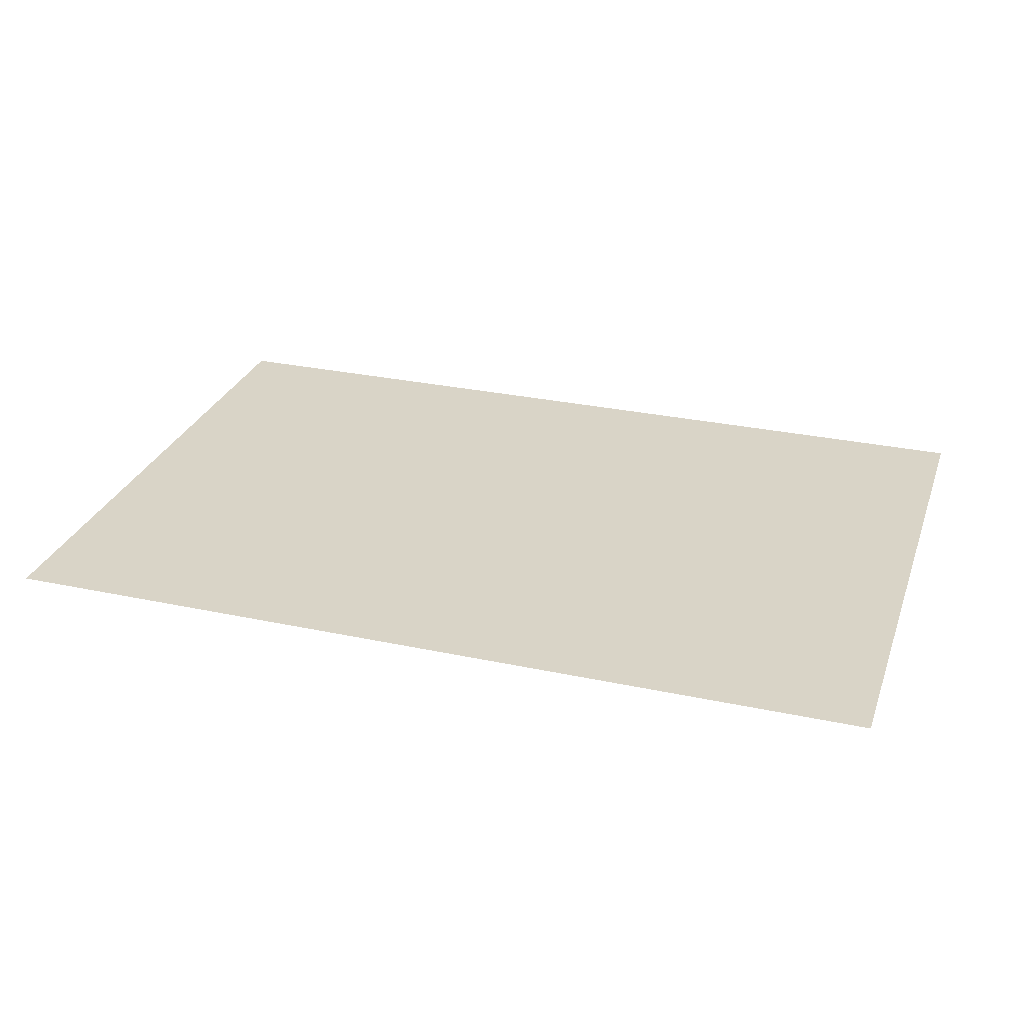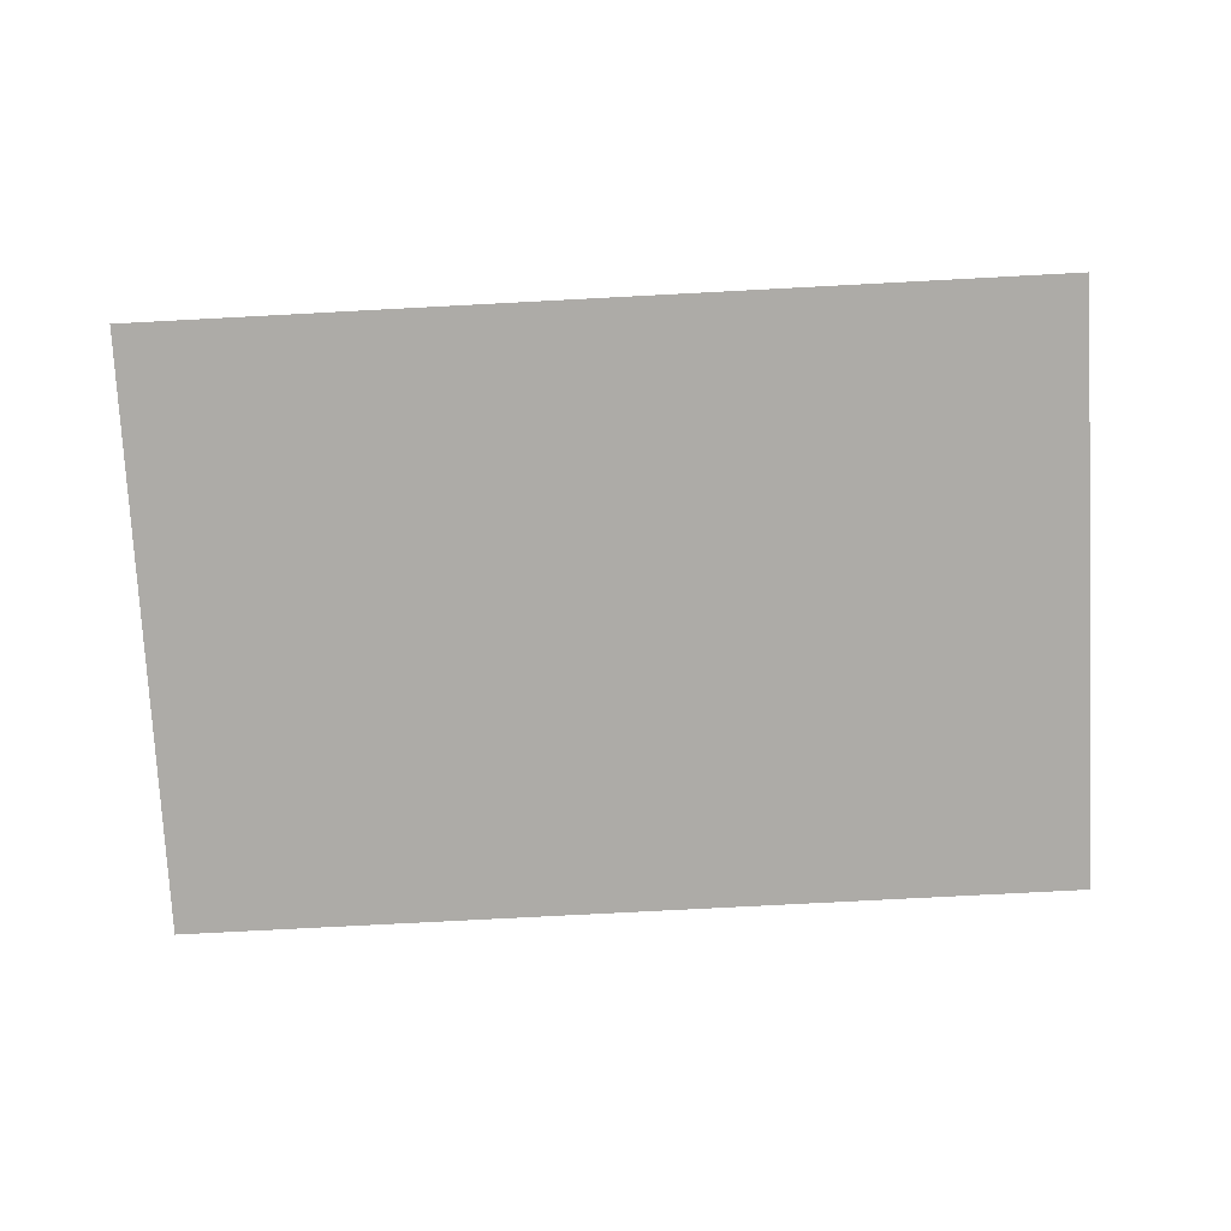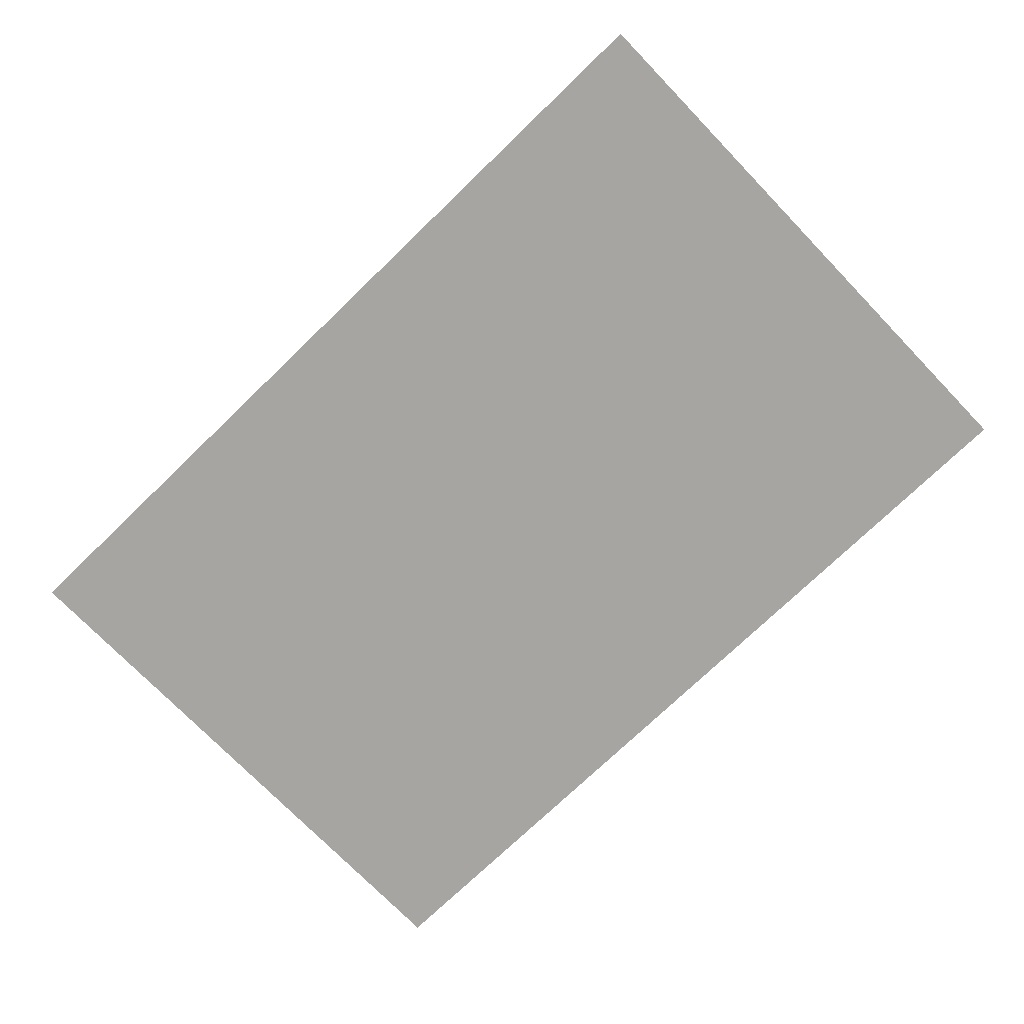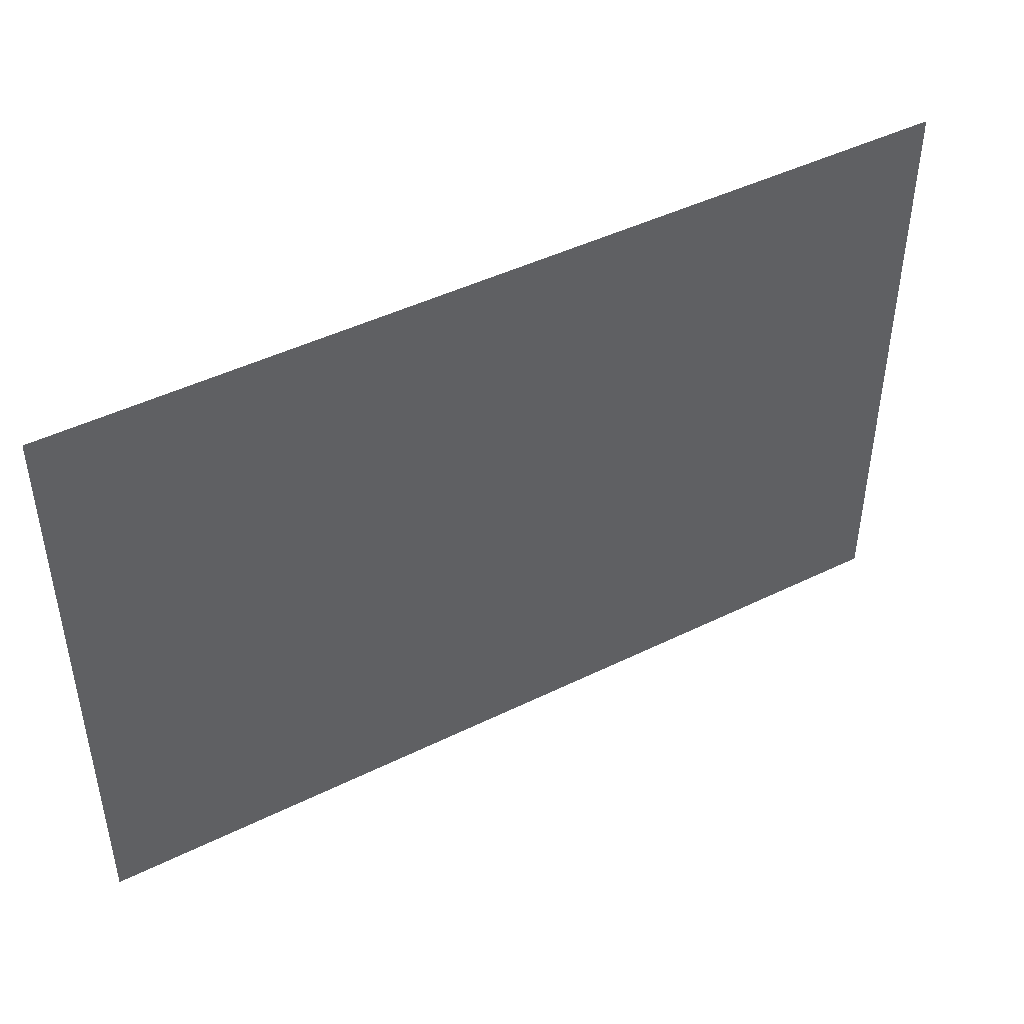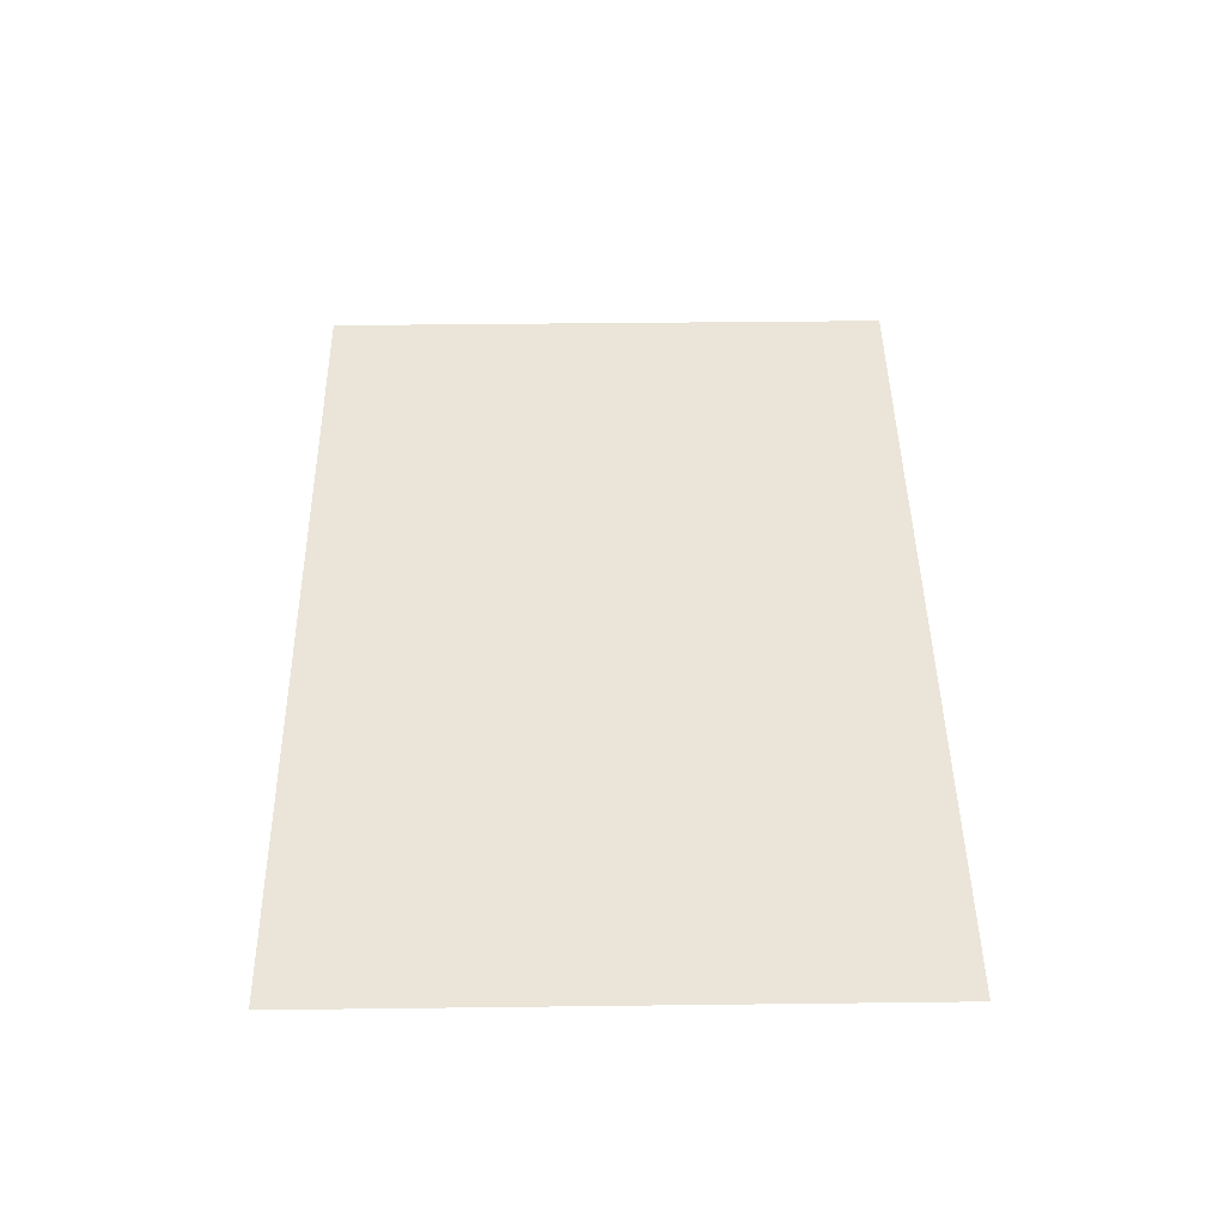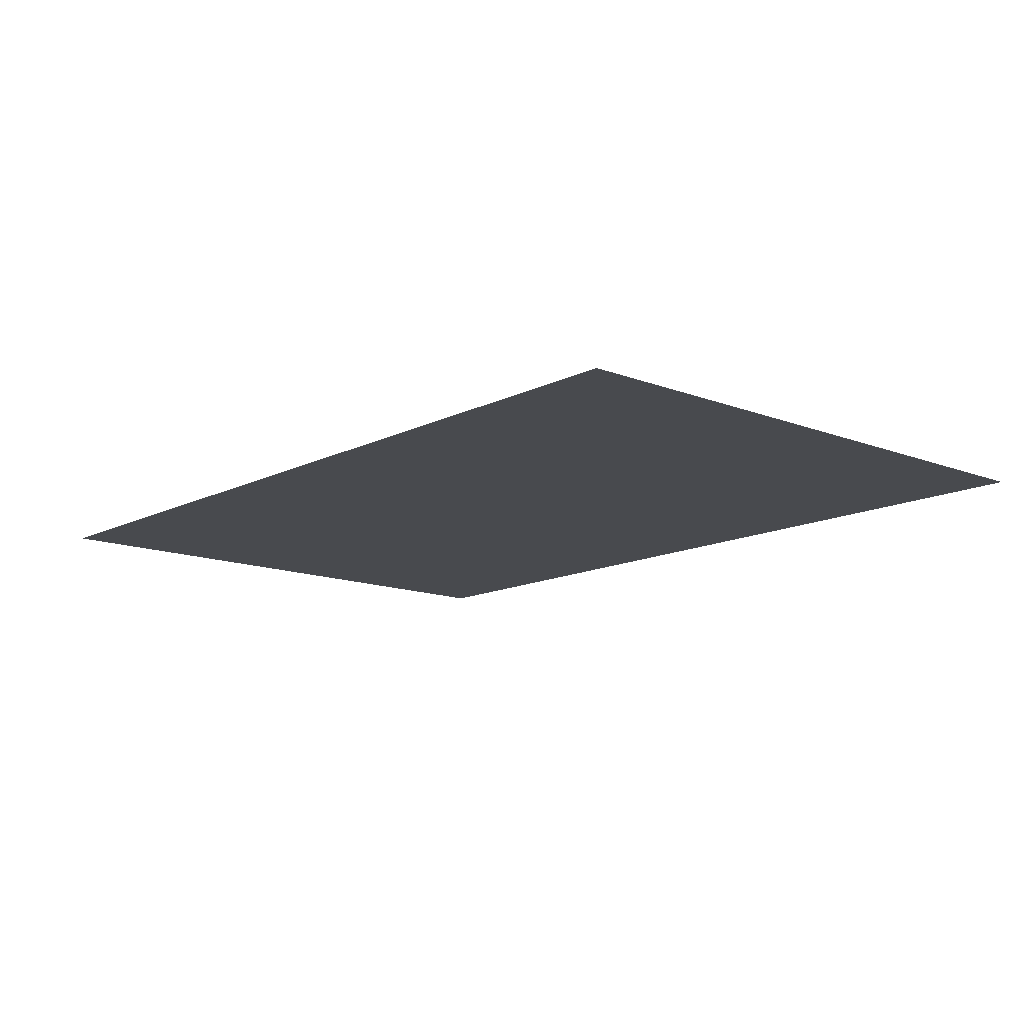
<metadata>
{"format":"obj","ext":"obj","renderer":"f3d","projection":"perspective","resolution":1024,"background":"white","views":[{"elev":28.7,"azim":-162.2,"up":"+Z"},{"elev":-76.4,"azim":3.0,"up":"+Z"},{"elev":-73.9,"azim":-136.0,"up":"+Z"},{"elev":45.3,"azim":-29.6,"up":"+Y"},{"elev":45.0,"azim":89.2,"up":"+Z"},{"elev":-13.3,"azim":-131.4,"up":"+Z"}]}
</metadata>
<code>
v -160 -352 0
v -192 -352 0
v -192 -320 0
v -160 -320 0
v -128 -352 0
v -160 -352 0
v -160 -320 0
v -128 -320 0
v -96 -352 0
v -128 -352 0
v -128 -320 0
v -96 -320 0
v -160 -384 0
v -192 -384 0
v -192 -352 0
v -160 -352 0
v -128 -384 0
v -160 -384 0
v -160 -352 0
v -128 -352 0
v -96 -384 0
v -128 -384 0
v -128 -352 0
v -96 -352 0
g Inn1k_mesh_0005
f 1 2 3 4
f 5 6 7 8
f 9 10 11 12
f 13 14 15 16
f 17 18 19 20
f 21 22 23 24

</code>
